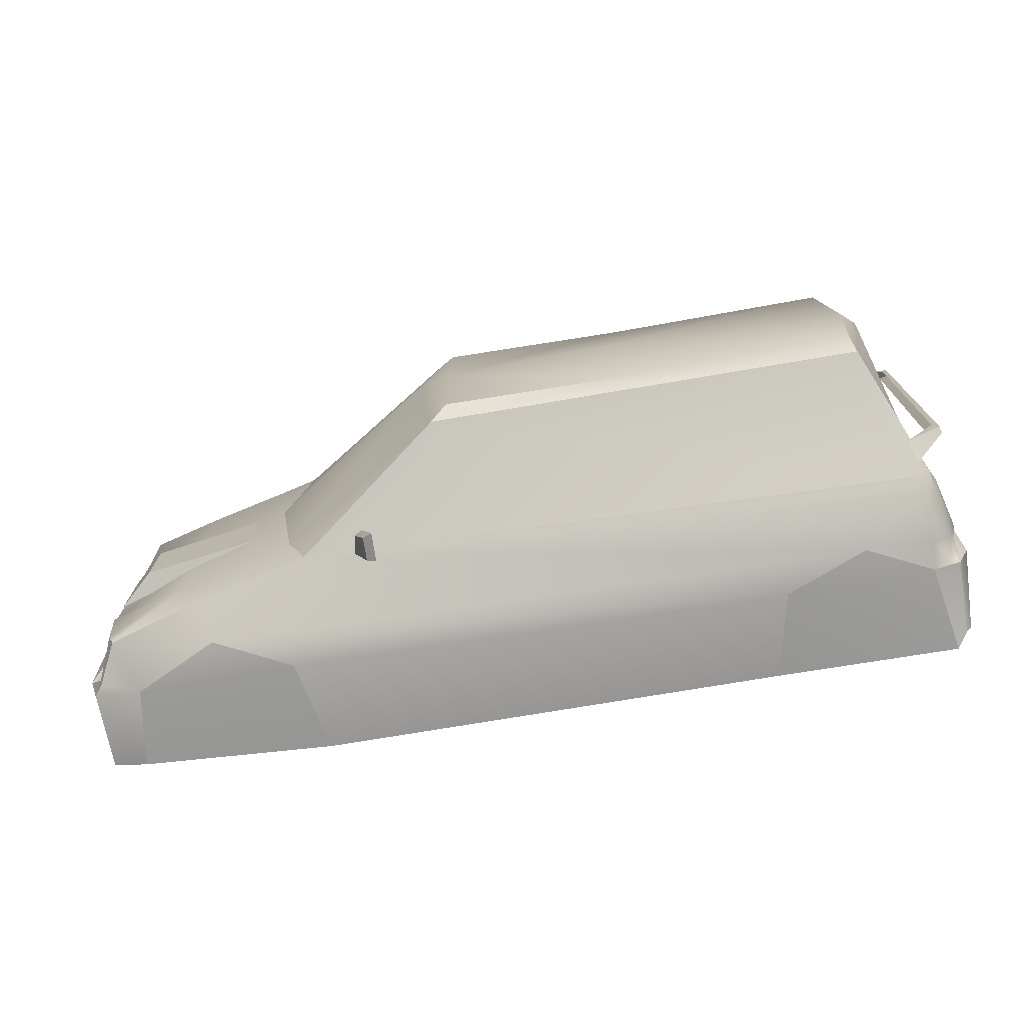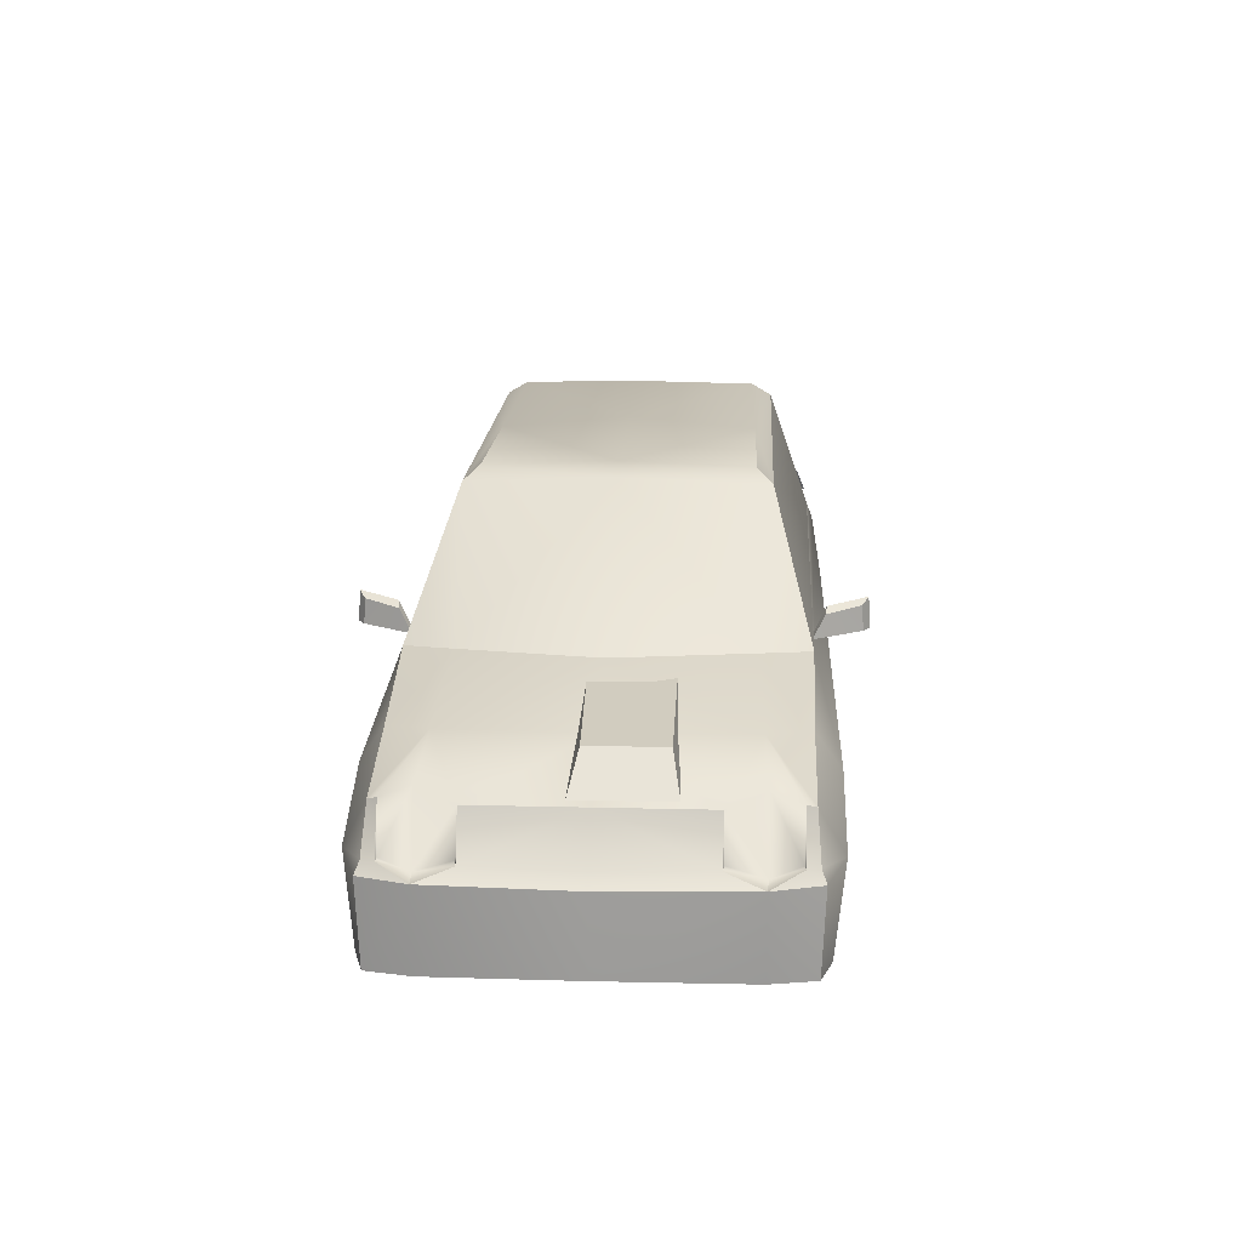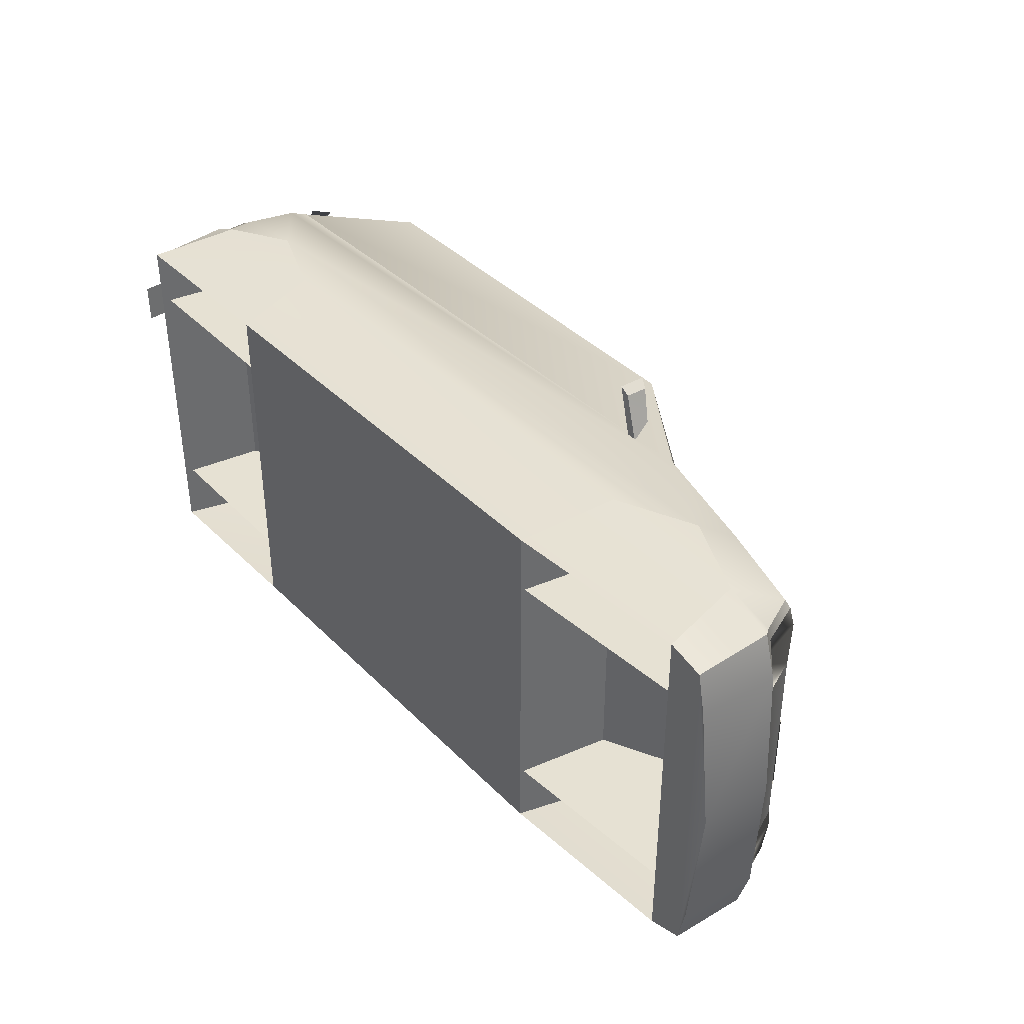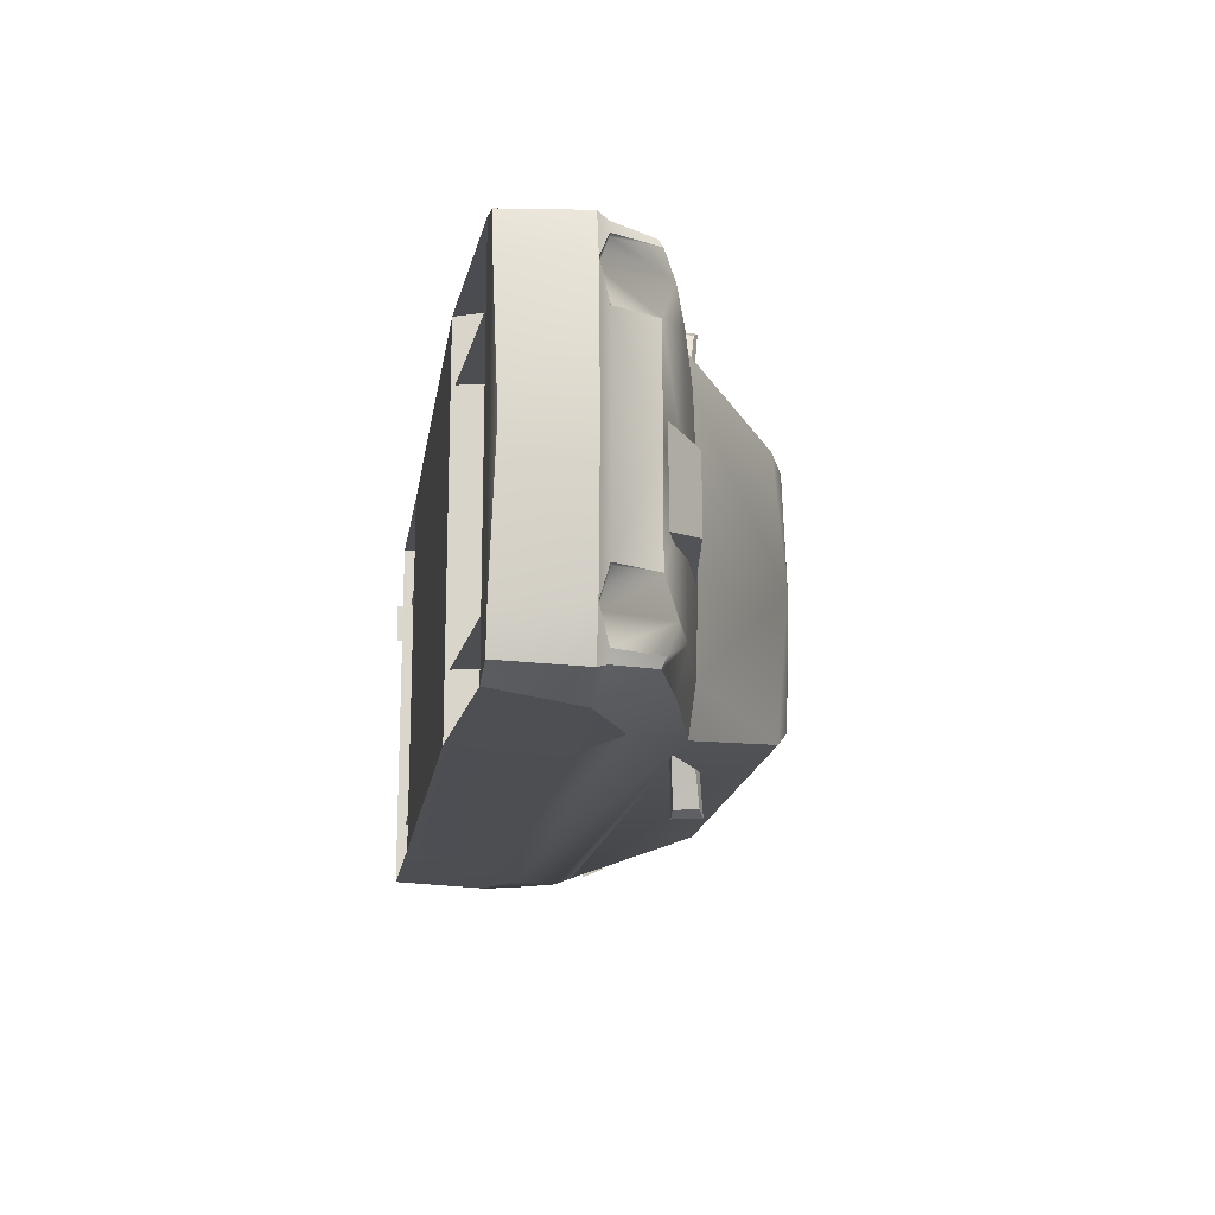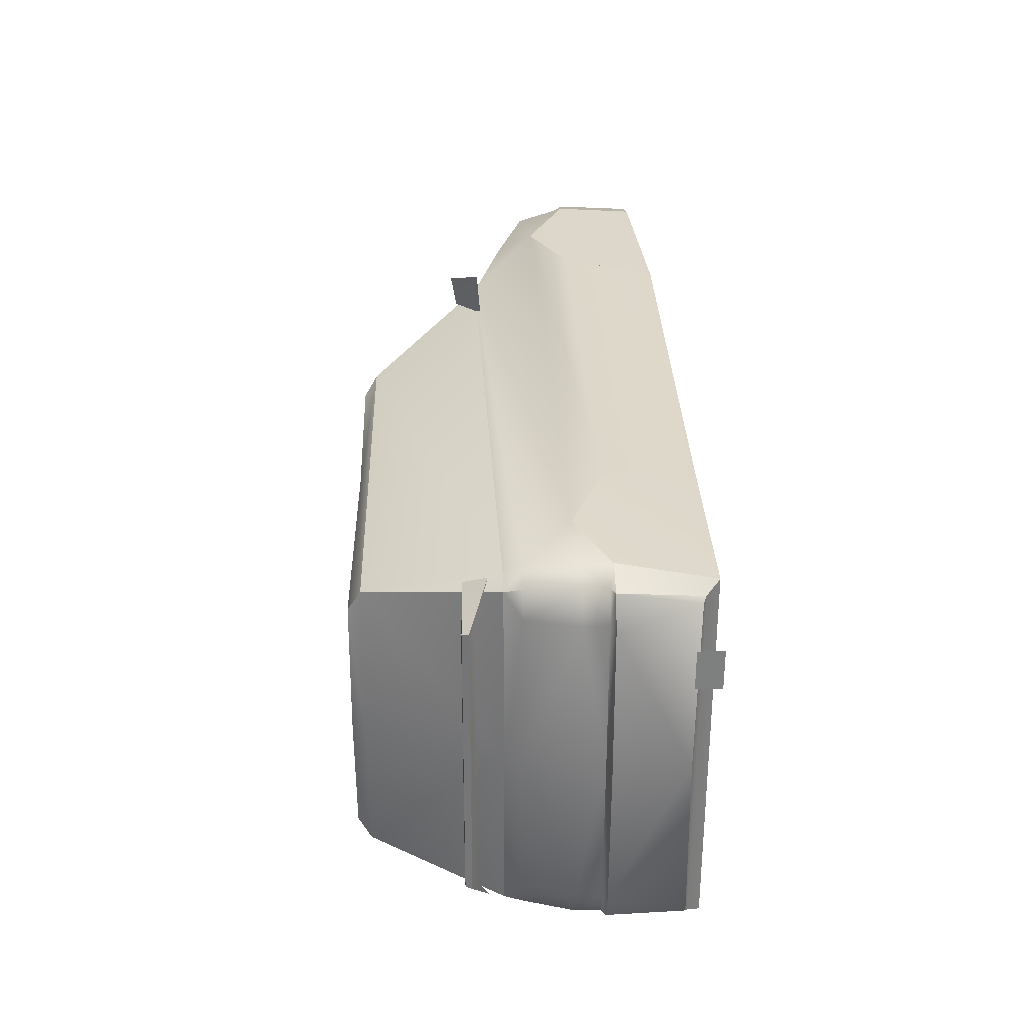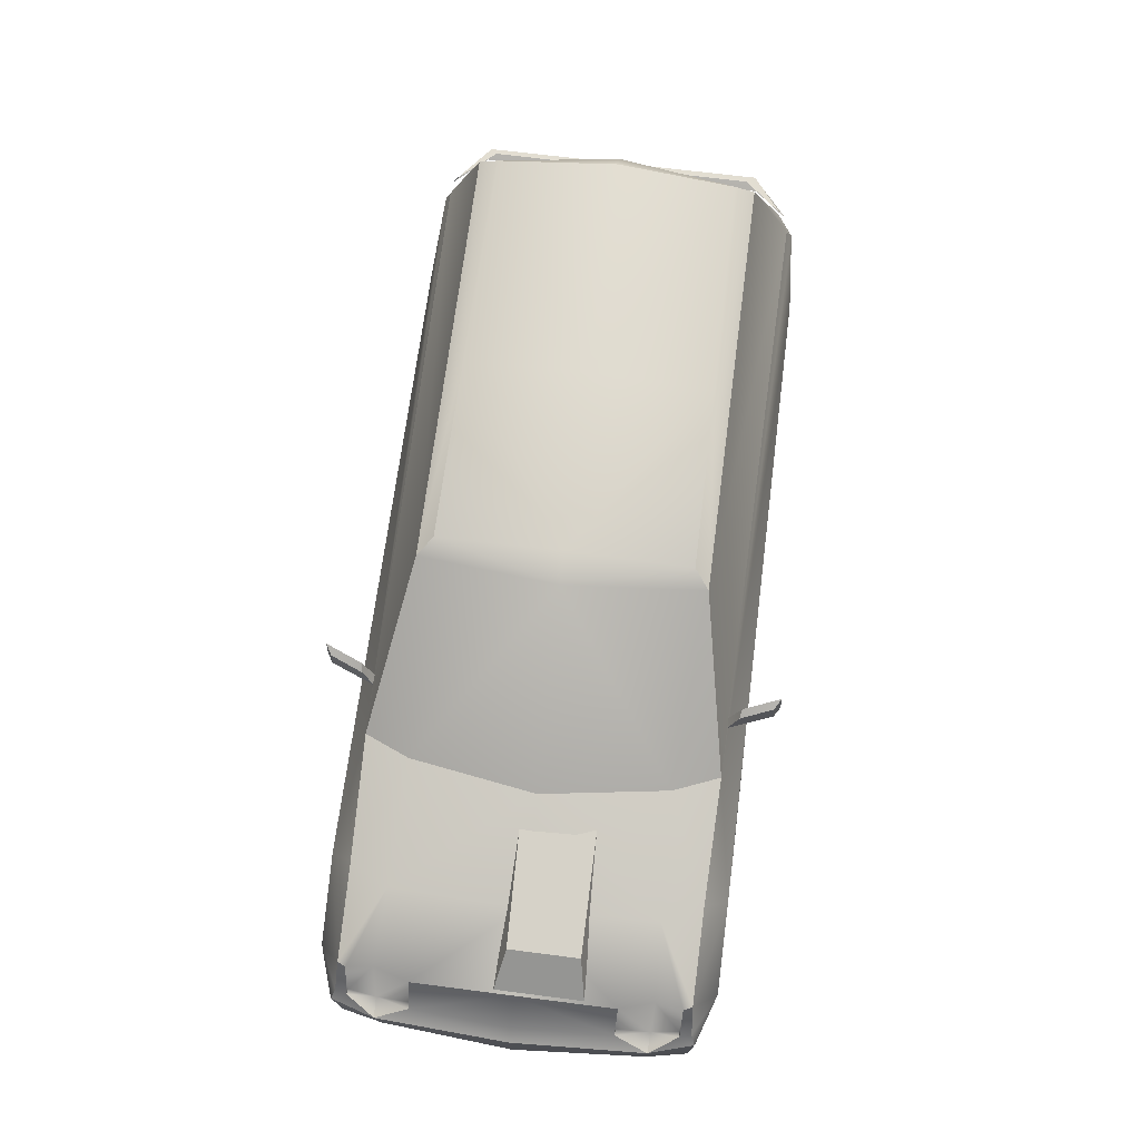
<metadata>
{"format":"obj","ext":"obj","renderer":"f3d","projection":"perspective","resolution":1024,"background":"white","views":[{"elev":-74.3,"azim":8.9,"up":"+Y"},{"elev":15.6,"azim":-86.9,"up":"+Z"},{"elev":38.9,"azim":-129.7,"up":"+Y"},{"elev":-16.6,"azim":-99.0,"up":"+Y"},{"elev":30.6,"azim":87.7,"up":"+Y"},{"elev":68.7,"azim":-82.7,"up":"+Z"}]}
</metadata>
<code>
o x2aln
v 59.77 12.47 -17.09
v 59.77 17.97 -17.09
v 59.77 17.96 -20.51
v 59.77 12.44 -20.51
v -65.55 -24.74 -8.539
v -65.12 -24.29 -19.47
v -60.19 -25.76 -19.48
v -58.54 -27.12 -8.043
v -49.08 -23.66 2.699
v -62.11 -18.69 0.4687
v -67.4 -18.55 -8.615
v -66.29 -18.58 -19.49
v -64.59 -18.67 -8.358
v -67.77 -2.1e-05 -18.89
v -68.35 -2.2e-05 -8.615
v -66.64 -2.1e-05 -7.204
v -61.79 -23.7 -1.342
v -52.49 -1.6e-05 3.29
v -32.62 -23.94 7.017
v -38.06 -1.2e-05 7.455
v -14.38 -4e-06 23.43
v -12.27 -19.21 22.3
v -9.978 -3e-06 24.59
v 15.58 6e-06 25.46
v 47.49 -19.41 23.09
v 48.48 1.6e-05 24.81
v 52.28 -25.21 5.73
v 54.92 -23.79 5.702
v 55.96 1.9e-05 5.778
v 56.69 -25 -3.487
v 58.05 -20.64 -3.468
v 58.27 2e-05 -3.497
v 57.66 -25.05 -7.462
v 60.42 2e-05 -7.443
v 57.69 -24.46 -18.15
v 59.01 2e-05 -17.43
v 56.08 -25.78 -19.93
v -47.13 -26.97 -2.381
v -36.38 -27.28 -7.481
v -33.67 -25.71 -20.82
v 30.69 -25.71 -20.08
v 33.19 -27.28 -7.738
v 44.57 -27.21 -3.049
v 15.58 -17.04 24.01
v -9.978 -17.12 23.99
v -63.28 -2e-05 -1.285
v -63.27 -13.95 -1.285
v -65.82 -13.91 -7.147
v -64.5 -24.15 -7.128
v -52.09 -18.19 3.309
v -35.35 -17.62 7.494
v 52.93 -26.07 3.414
v 55.23 -24.31 3.405
v 56.23 -20.67 3.433
v 53.66 -26.8 -7.452
v 53.95 -26.61 -3.63
v -62.38 -22.49 -0.8847
v -64.95 -22.55 -7.09
v -65.01 -14 -6.804
v -64.25 -22.39 -6.976
v 50.5 1.7e-05 23.06
v 46.96 -16.61 24.77
v 58.19 2e-05 -6.871
v 57.9 -20.66 -6.861
v 56.63 -25.03 -6.871
v 56.76 1.9e-05 3.462
v 59.5 -20.63 -7.462
v 58.44 -23.93 -17.78
v 56.63 25.03 -6.871
v 57.66 25.05 -7.462
v 53.66 26.8 -7.452
v 57.9 20.66 -6.861
v 59.5 20.63 -7.462
v 58.44 23.93 -17.78
v 58.05 20.64 -3.468
v 56.23 20.67 3.433
v -32.62 23.94 7.017
v 52.28 25.21 5.73
v 52.93 26.07 3.414
v 15.58 17.04 24.01
v 46.96 16.61 24.77
v 47.49 19.41 23.09
v -12.27 19.21 22.3
v -9.978 17.12 23.99
v 53.95 26.61 -3.63
v 44.57 27.21 -3.049
v -47.13 26.97 -2.381
v -49.08 23.66 2.699
v 33.19 27.28 -7.738
v -36.38 27.28 -7.481
v 56.69 25 -3.487
v 55.23 24.31 3.405
v 54.92 23.79 5.702
v 57.69 24.46 -18.15
v 56.08 25.78 -19.93
v -35.35 17.62 7.494
v -64.25 22.39 -6.976
v -64.59 18.67 -8.358
v -62.11 18.69 0.4687
v -62.38 22.49 -0.8847
v -65.01 14 -6.804
v -65.82 13.91 -7.147
v -63.27 13.95 -1.285
v -67.4 18.55 -8.615
v -64.95 22.55 -7.09
v -64.5 24.15 -7.128
v -65.55 24.74 -8.539
v -52.09 18.19 3.309
v -61.79 23.7 -1.342
v -58.54 27.12 -8.043
v -65.12 24.29 -19.47
v -66.29 18.58 -19.49
v -60.19 25.76 -19.48
v 30.69 25.71 -20.08
v -33.67 25.71 -20.82
v -58.24 1.42 3.757
v -40.78 1.821 6.397
v -62.91 2.631 -0.656
v -58.24 -8.417 3.757
v -40.78 -8.417 6.397
v -62.91 -9.427 -0.656
v -21.94 -30.67 10.84
v -23.81 -25.63 10.09
v -24.9 -25.45 9.371
v -23.28 -29.85 10.12
v -21.91 -30.87 6.931
v -23.25 -30.04 6.931
v -24.27 -23.86 6.436
v -25.55 -23.95 6.436
v 52.37 -23.71 10.53
v 57.63 -19.56 10.79
v 53.24 -24.86 7.541
v 57.86 -19.79 9.905
v 52.37 23.75 10.53
v 57.57 19.58 10.79
v 57.86 19.79 9.905
v 53.24 24.82 7.541
v 56.85 18.73 10.84
v 56.77 -18.36 10.83
v -24.9 25.45 9.371
v -23.28 29.85 10.12
v -23.25 30.04 6.931
v -25.55 23.95 6.436
v -21.94 30.67 10.84
v -23.81 25.63 10.09
v -21.91 30.87 6.931
v -24.27 23.86 6.436
v 56.42 -20.01 9.076
v 56.69 20.07 9.21
v 29.36 17.1 -19.36
v -61.14 17.1 -18.74
v 53.5 17.1 -2.238
v -36.63 17.1 -1.524
v 33.07 17.1 -2.238
v -58.21 17.1 -1.361
v 56.55 17.1 -18.71
v -32.92 17.1 -20.34
v 29.36 -17.1 -19.36
v 56.55 -17.1 -18.71
v 53.5 -17.1 -2.238
v 33.07 -17.1 -2.238
v -61.14 -17.1 -18.74
v -32.92 -17.1 -20.34
v -36.63 -17.1 -1.524
v -58.21 -17.1 -1.361
f 94 36 35
f 36 68 35
f 94 74 36
f 6 14 111
f 14 6 12
f 111 14 112
f 114 40 115
f 89 41 114
f 89 43 42
f 86 55 43
f 71 37 55
f 37 94 35
f 90 40 39
f 87 39 38
f 110 38 8
f 113 8 7
f 111 7 6
f 151 153 157
f 154 156 150
f 162 164 165
f 159 161 158
f 121 120 119
f 118 116 117
f 135 134 138
f 139 130 131
f 148 133 132
f 149 137 136
f 27 28 25
f 25 44 22
f 10 57 50
f 38 17 8
f 47 10 50
f 38 9 17
f 57 60 58
f 47 48 59
f 51 19 22
f 54 28 53
f 55 56 43
f 19 9 38
f 43 56 52
f 44 45 22
f 25 62 44
f 52 27 19
f 55 33 65
f 93 78 82
f 80 82 83
f 100 99 108
f 109 87 110
f 99 103 108
f 88 87 109
f 97 100 105
f 102 103 101
f 77 96 83
f 93 76 92
f 85 71 86
f 88 77 87
f 85 86 79
f 84 80 83
f 81 82 80
f 78 79 77
f 70 71 69
f 39 38 8
f 55 43 42
f 89 86 71
f 110 87 90
f 30 64 31
f 30 54 53
f 56 65 30
f 53 56 30
f 72 91 75
f 91 76 75
f 69 85 91
f 85 92 91
f 47 13 10
f 60 10 13
f 103 98 101
f 97 99 100
f 116 121 119
f 120 116 119
f 123 126 128
f 128 124 123
f 128 127 129
f 126 125 127
f 123 125 122
f 130 133 131
f 134 136 137
f 135 139 131
f 136 131 133
f 124 127 125
f 145 146 144
f 140 147 145
f 147 142 146
f 146 141 144
f 141 145 144
f 140 142 143
f 136 148 149
f 23 44 24
f 21 45 23
f 14 11 15
f 51 21 20
f 27 22 19
f 39 41 42
f 5 7 8
f 50 20 18
f 18 47 50
f 15 48 16
f 11 6 5
f 9 51 50
f 48 13 59
f 49 8 17
f 58 17 57
f 58 13 11
f 50 17 9
f 5 58 11
f 46 48 47
f 33 68 67
f 31 63 32
f 29 54 66
f 29 25 28
f 55 35 33
f 52 28 27
f 43 19 38
f 38 42 43
f 61 62 25
f 33 64 65
f 24 62 26
f 66 31 32
f 67 36 34
f 67 63 64
f 23 80 84
f 84 21 23
f 14 104 112
f 21 96 20
f 83 78 77
f 90 114 115
f 107 113 111
f 20 108 18
f 18 103 46
f 15 102 104
f 111 104 107
f 96 88 108
f 102 98 104
f 110 106 109
f 105 109 106
f 98 105 104
f 108 109 100
f 105 107 104
f 102 46 103
f 70 74 94
f 75 63 72
f 29 76 93
f 29 82 61
f 71 94 95
f 79 93 92
f 77 86 87
f 87 89 90
f 81 61 82
f 70 72 73
f 24 81 80
f 66 75 76
f 73 36 74
f 63 73 72
f 7 39 8
f 37 42 41
f 95 89 71
f 113 90 115
f 1 3 2
f 114 41 40
f 89 42 41
f 89 86 43
f 86 71 55
f 71 95 37
f 37 95 94
f 90 115 40
f 87 90 39
f 110 87 38
f 113 110 8
f 111 113 7
f 151 155 153
f 154 152 156
f 162 163 164
f 159 160 161
f 30 65 64
f 30 31 54
f 56 55 65
f 53 52 56
f 72 69 91
f 91 92 76
f 69 71 85
f 85 79 92
f 47 59 13
f 60 57 10
f 103 99 98
f 97 98 99
f 116 118 121
f 120 117 116
f 123 122 126
f 128 129 124
f 128 126 127
f 126 122 125
f 123 124 125
f 130 132 133
f 134 135 136
f 135 138 139
f 136 135 131
f 124 129 127
f 145 147 146
f 140 143 147
f 147 143 142
f 146 142 141
f 141 140 145
f 140 141 142
f 136 133 148
f 23 45 44
f 21 22 45
f 14 12 11
f 51 22 21
f 27 25 22
f 39 40 41
f 5 6 7
f 50 51 20
f 18 46 47
f 15 11 48
f 11 12 6
f 9 19 51
f 48 11 13
f 49 5 8
f 58 49 17
f 58 60 13
f 50 57 17
f 5 49 58
f 46 16 48
f 33 35 68
f 31 64 63
f 29 28 54
f 29 61 25
f 55 37 35
f 52 53 28
f 43 52 19
f 38 39 42
f 61 26 62
f 33 67 64
f 24 44 62
f 66 54 31
f 67 68 36
f 67 34 63
f 23 24 80
f 84 83 21
f 14 15 104
f 21 83 96
f 83 82 78
f 90 89 114
f 107 110 113
f 20 96 108
f 18 108 103
f 15 16 102
f 111 112 104
f 96 77 88
f 102 101 98
f 110 107 106
f 105 100 109
f 98 97 105
f 108 88 109
f 105 106 107
f 102 16 46
f 70 73 74
f 75 32 63
f 29 66 76
f 29 93 82
f 71 70 94
f 79 78 93
f 77 79 86
f 87 86 89
f 81 26 61
f 70 69 72
f 24 26 81
f 66 32 75
f 73 34 36
f 63 34 73
f 7 40 39
f 37 55 42
f 95 114 89
f 113 110 90
f 1 4 3

</code>
